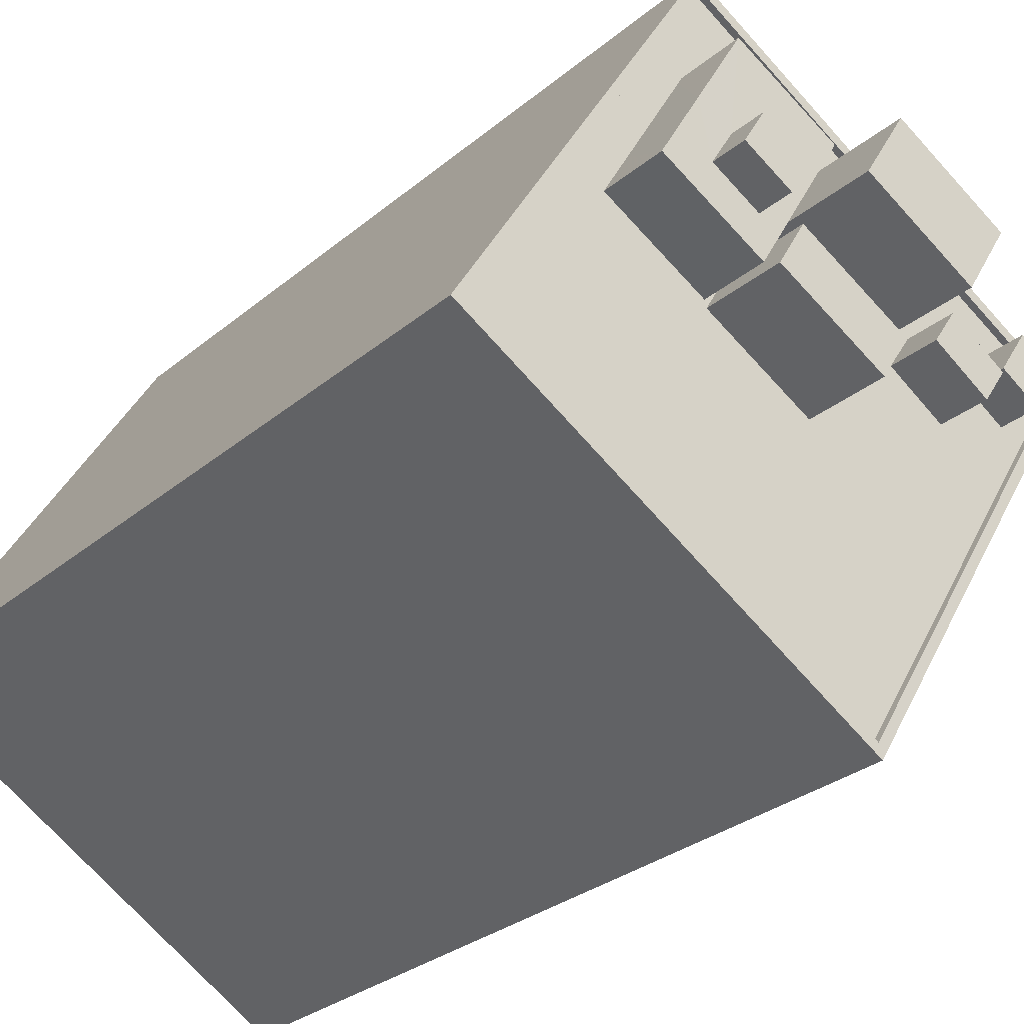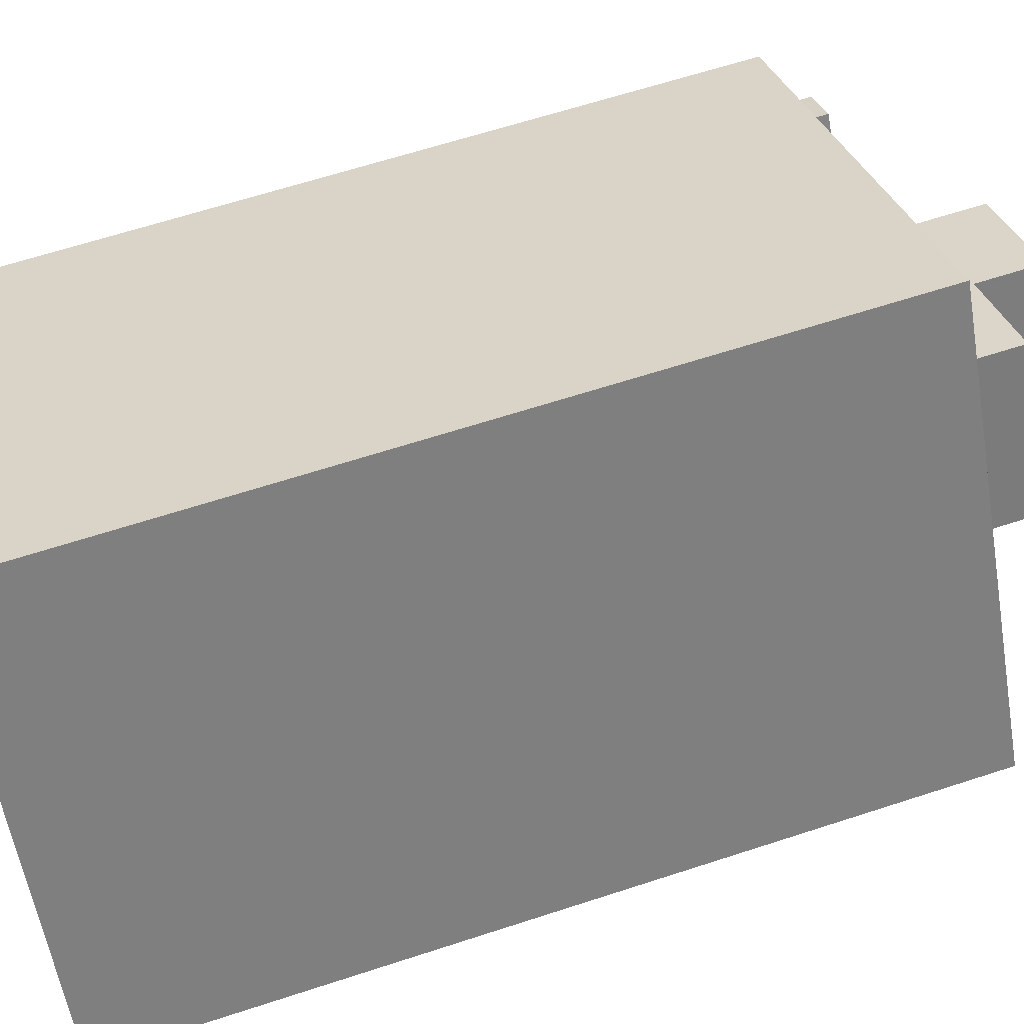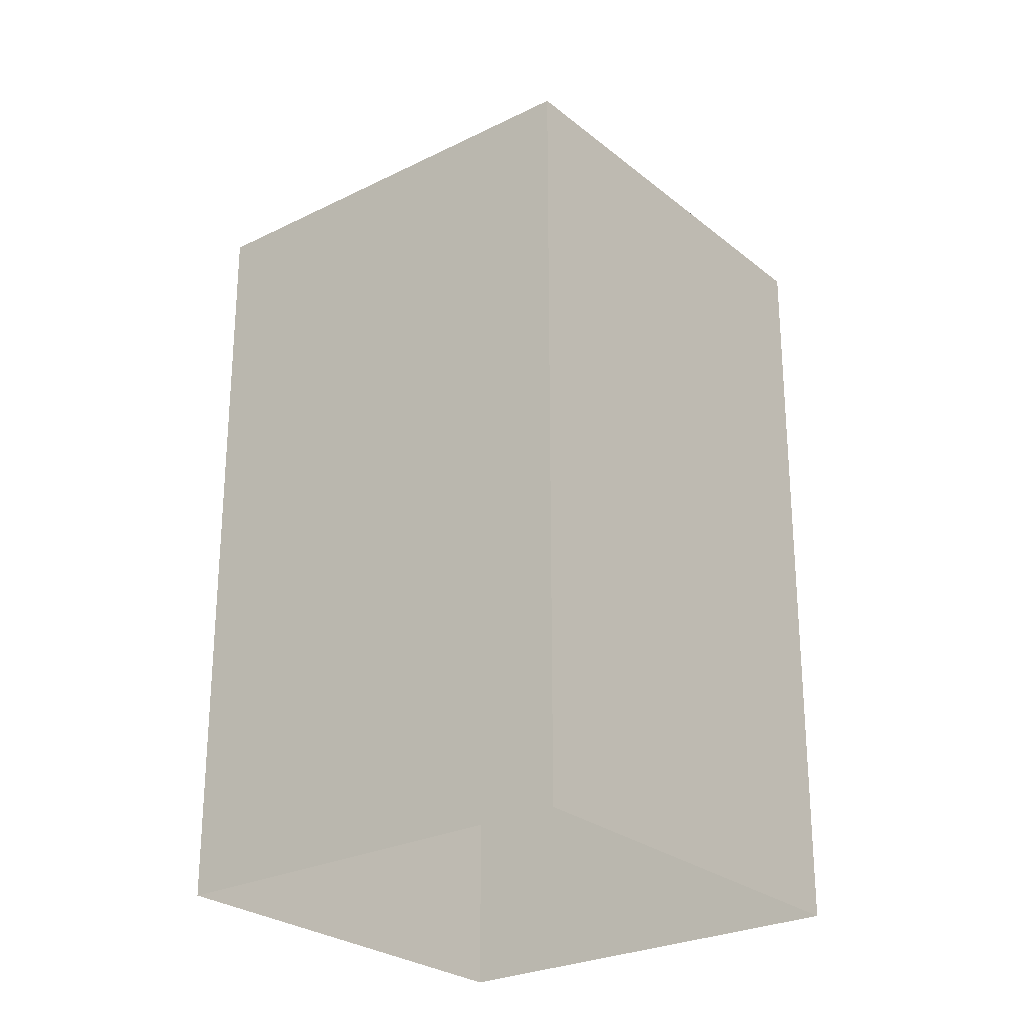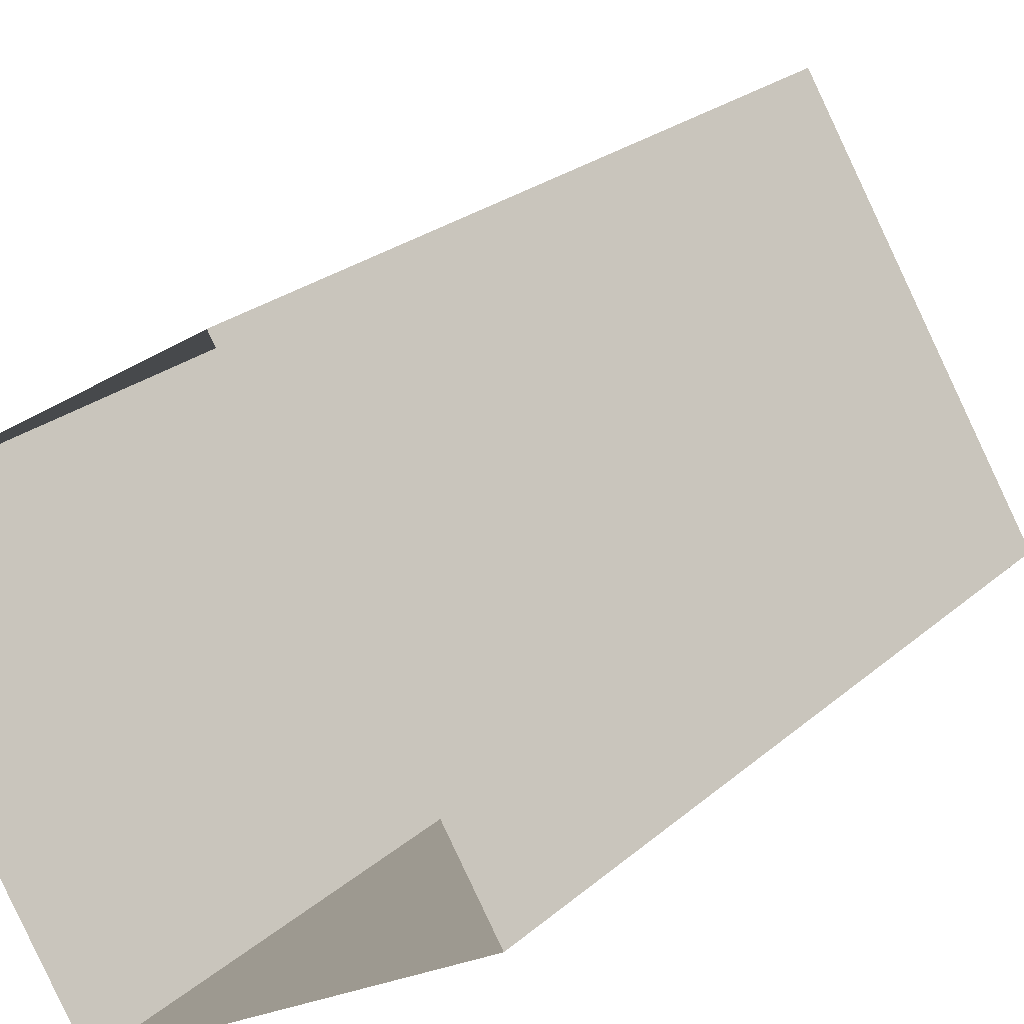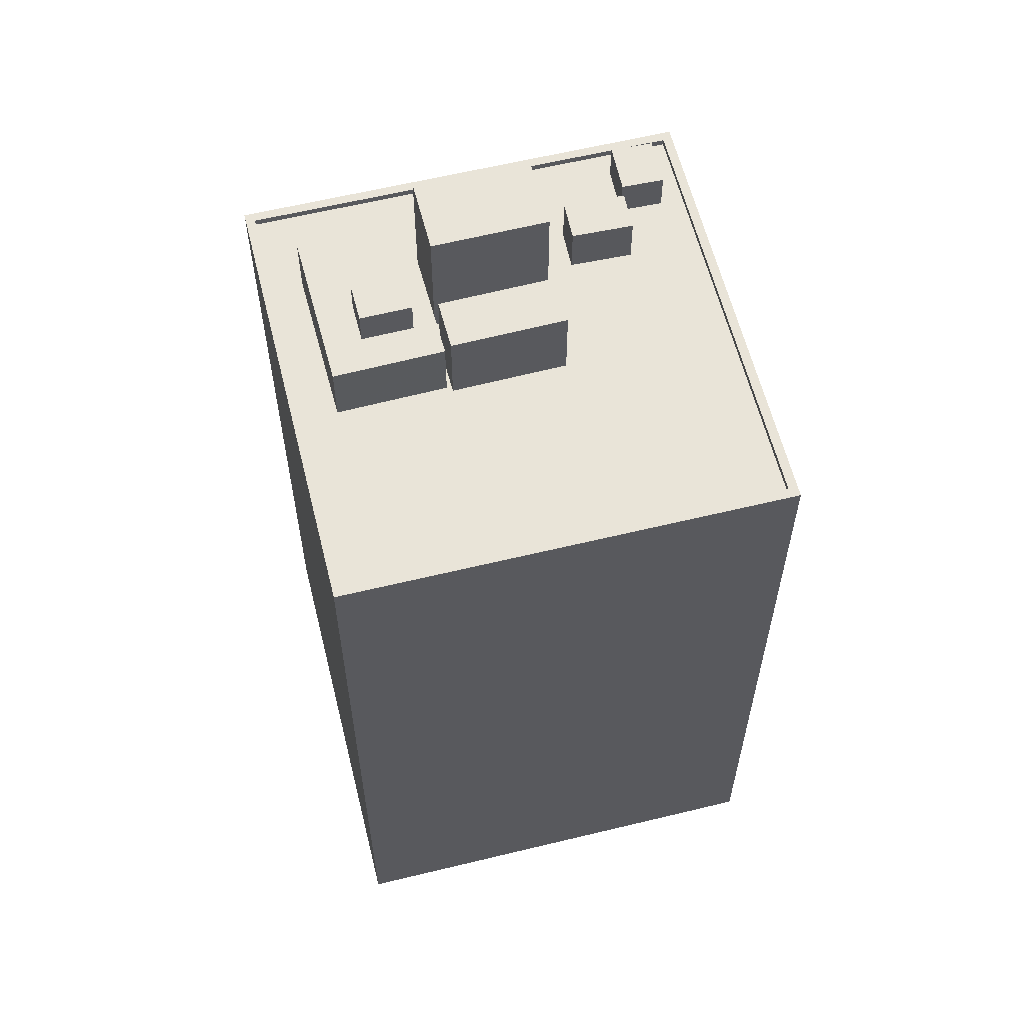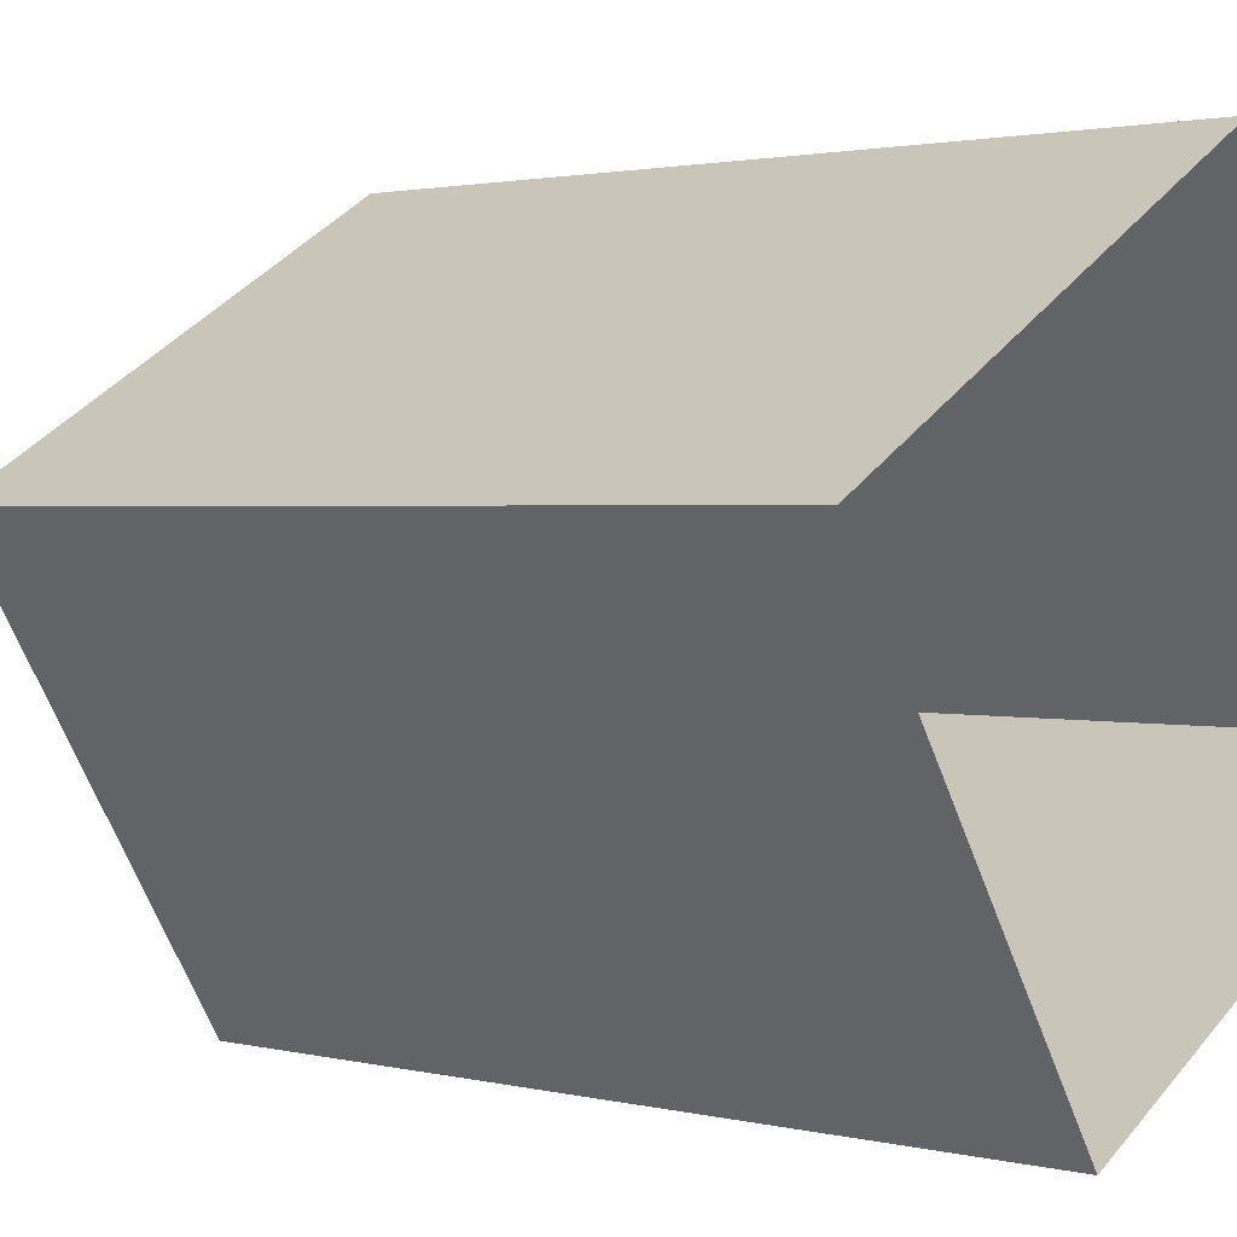
<metadata>
{"format":"obj","ext":"obj","renderer":"f3d","projection":"perspective","resolution":1024,"background":"white","views":[{"elev":-28.3,"azim":-38.4,"up":"+Y"},{"elev":63.1,"azim":-108.4,"up":"+Y"},{"elev":-26.2,"azim":7.0,"up":"+Z"},{"elev":23.8,"azim":-144.8,"up":"+Y"},{"elev":60.6,"azim":-45.3,"up":"+Z"},{"elev":1.7,"azim":133.2,"up":"+Y"}]}
</metadata>
<code>
v -6135 -3.609e+04 3.241
v -6129 -3.611e+04 3.232
v -6143 -3.61e+04 3.238
v -6120 -3.61e+04 3.235
v -6135 -3.609e+04 35.91
v -6135 -3.61e+04 35.91
v -6134 -3.61e+04 35.91
v -6136 -3.61e+04 35.91
v -6137 -3.609e+04 34.6
v -6136 -3.61e+04 34.6
v -6135 -3.609e+04 34.6
v -6135 -3.61e+04 34.6
v -6133 -3.61e+04 34.6
v -6134 -3.61e+04 34.6
v -6134 -3.61e+04 34.6
v -6138 -3.61e+04 34.6
v -6131 -3.609e+04 34.6
v -6135 -3.609e+04 34.6
v -6135 -3.609e+04 32.2
v -6136 -3.609e+04 32.2
v -6135 -3.609e+04 32.19
v -6131 -3.609e+04 32.19
v -6123 -3.61e+04 32.19
v -6123 -3.61e+04 32.19
v -6122 -3.61e+04 32.19
v -6121 -3.61e+04 32.19
v -6122 -3.61e+04 32.19
v -6135 -3.609e+04 32.19
v -6125 -3.61e+04 32.19
v -6124 -3.61e+04 32.19
v -6132 -3.609e+04 32.19
v -6131 -3.609e+04 32.19
v -6126 -3.61e+04 32.19
v -6128 -3.61e+04 32.19
v -6126 -3.61e+04 32.19
v -6134 -3.61e+04 32.19
v -6133 -3.61e+04 32.19
v -6130 -3.61e+04 32.19
v -6124 -3.61e+04 32.19
v -6125 -3.61e+04 32.19
v -6129 -3.61e+04 32.19
v -6127 -3.61e+04 32.19
v -6133 -3.61e+04 32.19
v -6124 -3.61e+04 32.19
v -6137 -3.609e+04 32.19
v -6138 -3.609e+04 32.19
v -6131 -3.61e+04 32.19
v -6129 -3.611e+04 32.19
v -6138 -3.61e+04 32.19
v -6143 -3.61e+04 32.19
v -6134 -3.61e+04 32.19
v -6134 -3.61e+04 32.19
v -6134 -3.609e+04 32.2
v -6120 -3.61e+04 32.19
v -6143 -3.61e+04 32.44
v -6143 -3.61e+04 32.44
v -6129 -3.611e+04 32.44
v -6129 -3.611e+04 32.44
v -6135 -3.609e+04 32.45
v -6134 -3.609e+04 32.45
v -6120 -3.61e+04 32.44
v -6120 -3.61e+04 32.44
v -6124 -3.61e+04 33.64
v -6123 -3.61e+04 33.64
v -6122 -3.61e+04 33.64
v -6123 -3.61e+04 33.64
v -6126 -3.61e+04 34.03
v -6125 -3.61e+04 34.03
v -6124 -3.61e+04 34.03
v -6127 -3.61e+04 34.03
v -6131 -3.609e+04 37.13
v -6129 -3.61e+04 37.13
v -6128 -3.61e+04 37.13
v -6133 -3.61e+04 37.13
v -6133 -3.61e+04 35.16
v -6134 -3.61e+04 35.16
v -6131 -3.61e+04 35.16
v -6130 -3.61e+04 35.16
f 1 2 3
f 1 4 2
f 5 6 7
f 5 8 6
f 9 10 11
f 12 13 14
f 12 15 13
f 16 10 9
f 15 10 16
f 15 12 10
f 11 17 18
f 18 9 11
f 14 13 17
f 14 17 11
f 19 20 21
f 19 22 23
f 24 25 26
f 24 26 27
f 20 28 21
f 23 29 30
f 29 25 30
f 22 31 32
f 33 34 35
f 24 30 25
f 23 33 29
f 19 21 22
f 34 22 32
f 23 22 34
f 23 34 33
f 36 37 31
f 31 37 32
f 38 39 40
f 40 39 25
f 41 42 34
f 37 43 38
f 37 36 43
f 44 25 29
f 37 38 41
f 34 42 35
f 42 38 40
f 40 25 44
f 42 41 38
f 45 20 46
f 45 28 20
f 47 39 38
f 39 47 48
f 45 46 49
f 50 48 47
f 46 50 49
f 43 36 51
f 43 51 52
f 50 47 52
f 51 49 52
f 49 50 52
f 53 23 54
f 26 54 27
f 19 23 53
f 54 23 27
f 55 56 57
f 58 55 57
f 55 59 56
f 55 60 59
f 61 62 59
f 60 61 59
f 61 58 57
f 62 61 57
f 63 64 65
f 66 63 65
f 67 68 69
f 67 70 68
f 71 72 73
f 71 74 72
f 75 76 77
f 78 75 77
f 6 14 7
f 6 12 14
f 10 12 6
f 8 10 6
f 11 10 8
f 5 11 8
f 7 11 5
f 7 14 11
f 15 16 49
f 51 15 49
f 16 45 49
f 9 28 45
f 18 21 28
f 9 18 28
f 45 16 9
f 21 17 22
f 21 18 17
f 17 31 22
f 13 36 31
f 15 51 36
f 13 15 36
f 31 17 13
f 58 48 50
f 55 58 50
f 53 60 19
f 19 60 20
f 20 60 46
f 46 60 55
f 46 55 50
f 61 53 54
f 61 60 53
f 61 25 39
f 61 26 25
f 39 48 58
f 54 26 61
f 61 39 58
f 56 1 3
f 56 59 1
f 62 4 1
f 59 62 1
f 57 2 4
f 62 57 4
f 57 3 2
f 57 56 3
f 27 64 24
f 27 65 64
f 64 63 30
f 24 64 30
f 63 66 23
f 30 63 23
f 23 65 27
f 23 66 65
f 44 68 40
f 44 69 68
f 68 70 42
f 40 68 42
f 33 35 67
f 67 35 70
f 35 42 70
f 44 29 69
f 29 33 67
f 29 67 69
f 34 73 72
f 41 34 72
f 37 41 72
f 74 37 72
f 32 37 74
f 71 32 74
f 73 32 71
f 73 34 32
f 38 77 47
f 38 78 77
f 77 76 52
f 47 77 52
f 43 76 75
f 43 52 76
f 43 78 38
f 43 75 78

</code>
